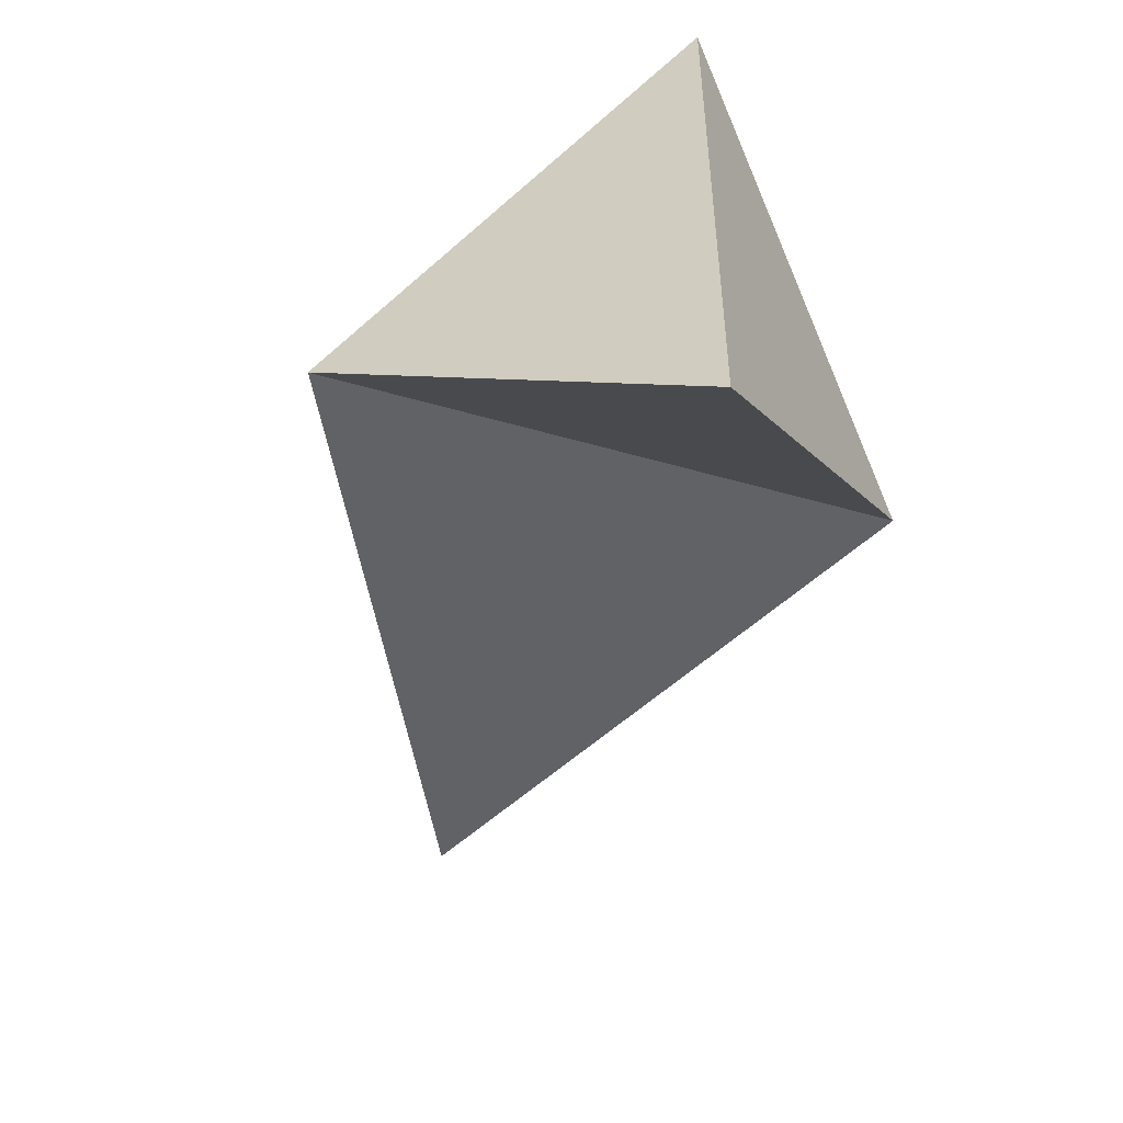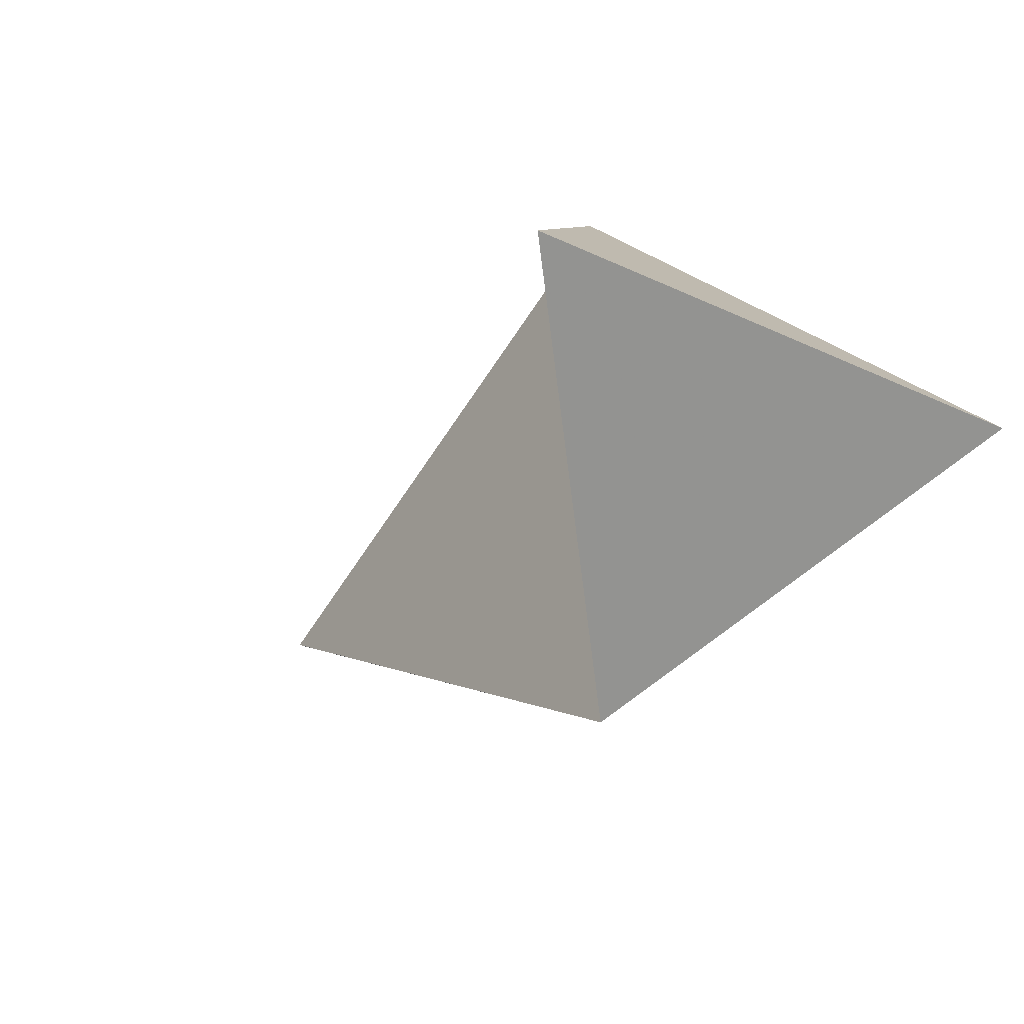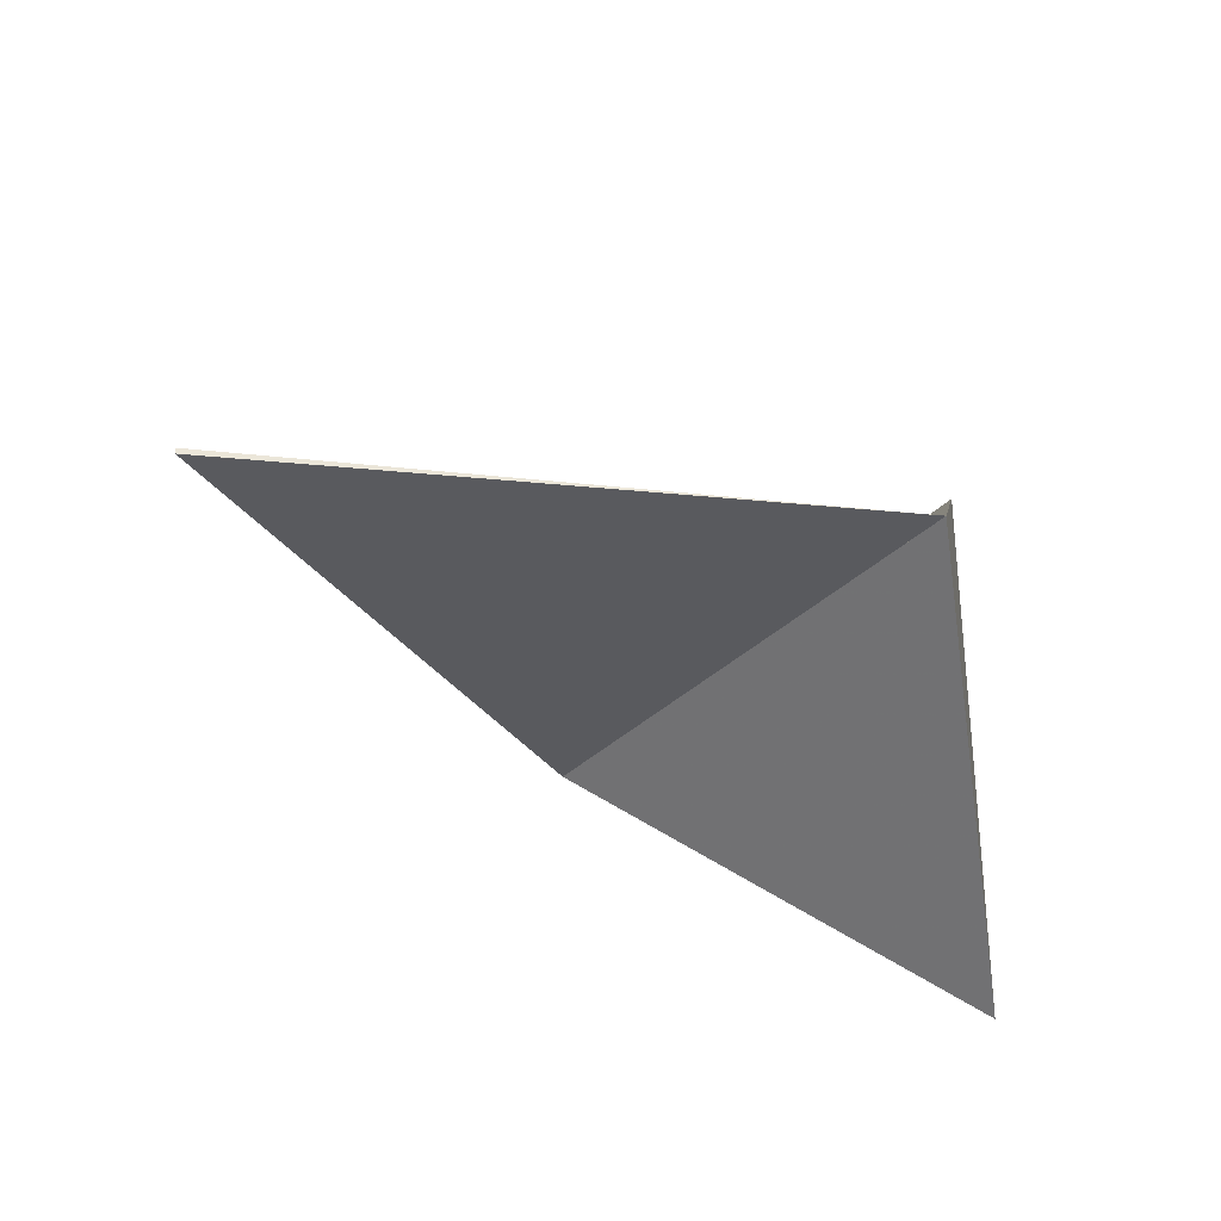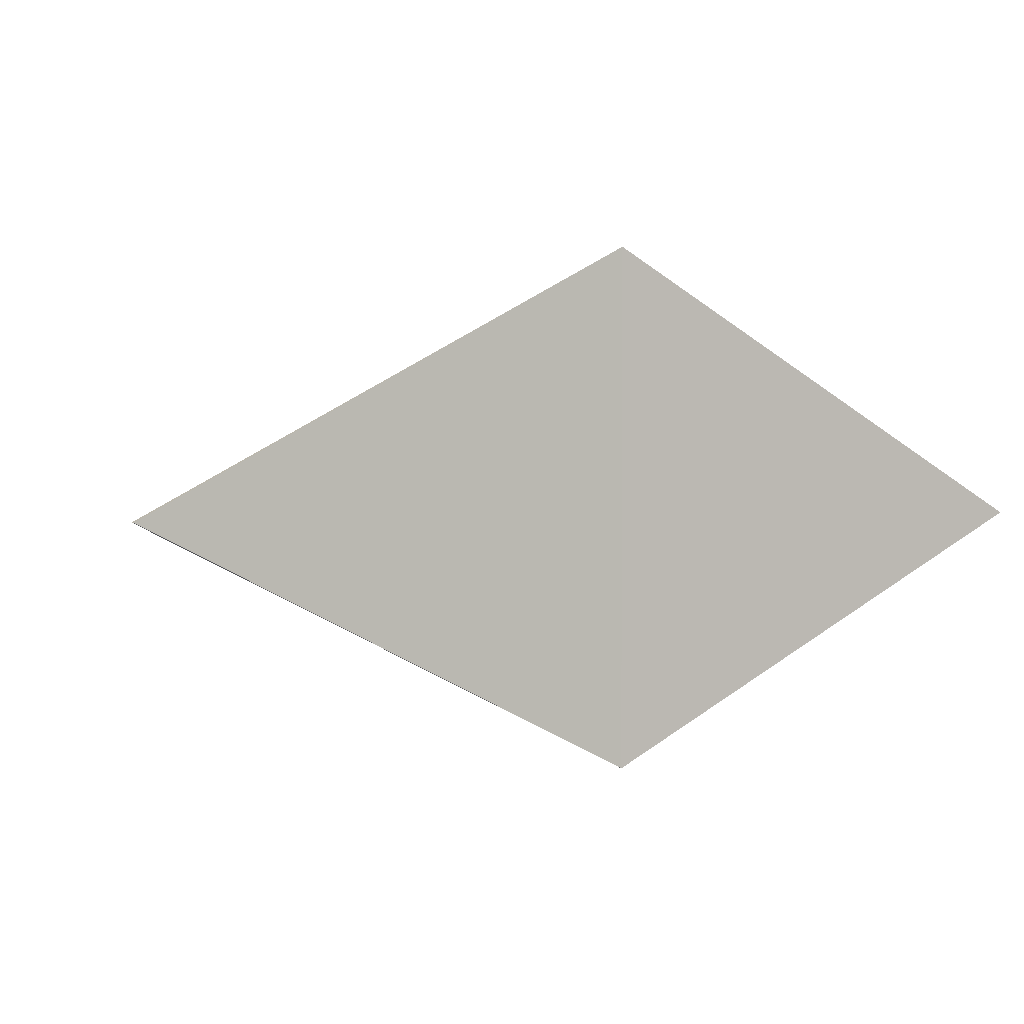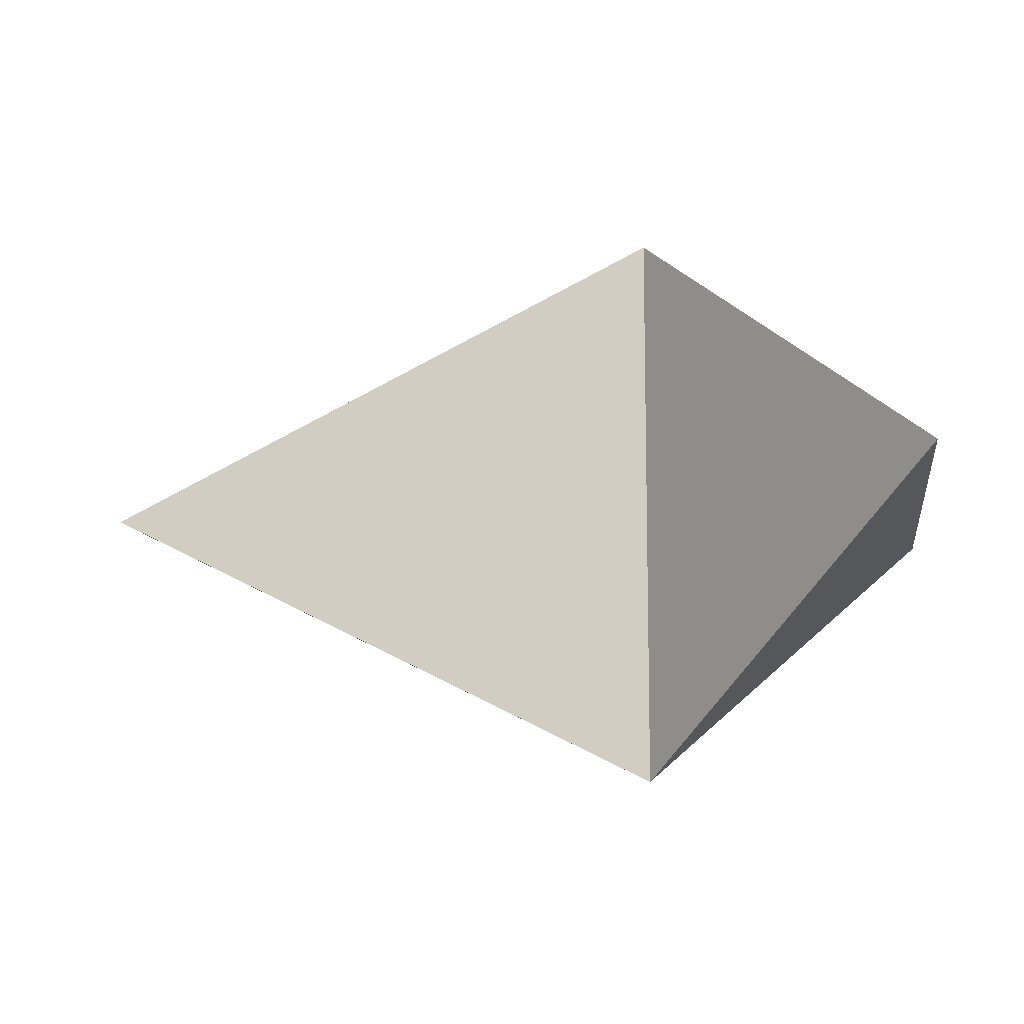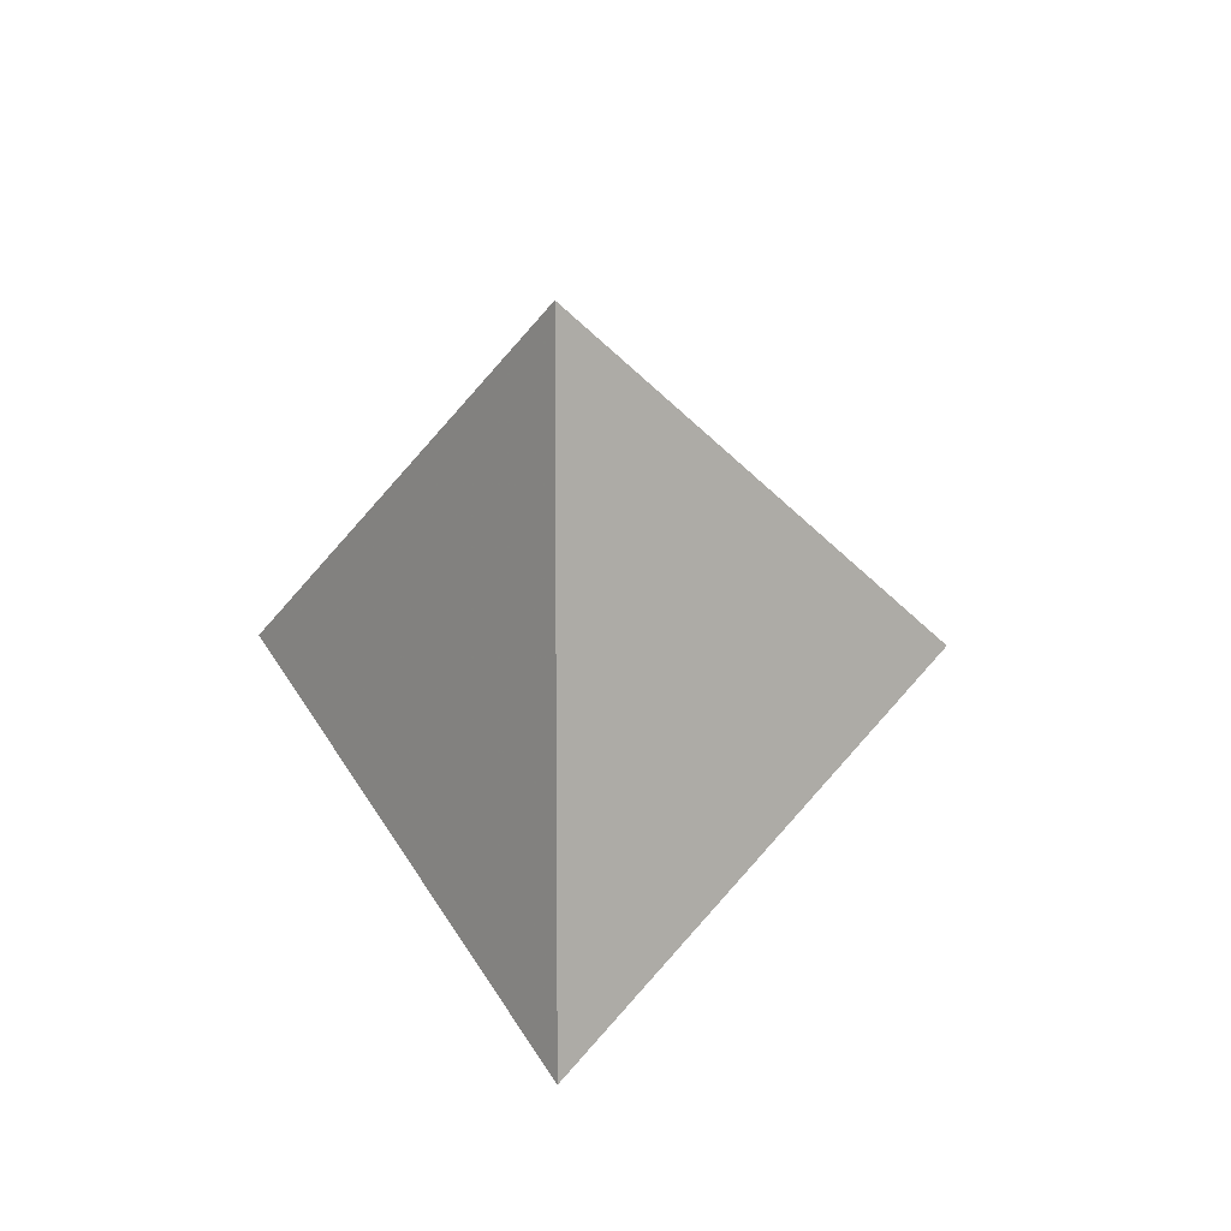
<metadata>
{"format":"obj","ext":"obj","renderer":"f3d","projection":"perspective","resolution":1024,"background":"white","views":[{"elev":-50.4,"azim":-107.5,"up":"+Z"},{"elev":-27.6,"azim":-126.1,"up":"+Y"},{"elev":-31.5,"azim":144.9,"up":"+Z"},{"elev":2.5,"azim":147.3,"up":"+Y"},{"elev":-11.1,"azim":-171.9,"up":"+Y"},{"elev":8.3,"azim":-84.3,"up":"+Z"}]}
</metadata>
<code>
v -1 -1 0
v -1 1 0
v 1 0 0.01
v 1 0 -0.01
v -2 0 -1
v -2 0 1
f 1 3 2
f 1 2 4
f 1 4 3
f 2 3 4
f 1 2 6
f 2 1 5
f 1 6 5
f 2 5 6

</code>
